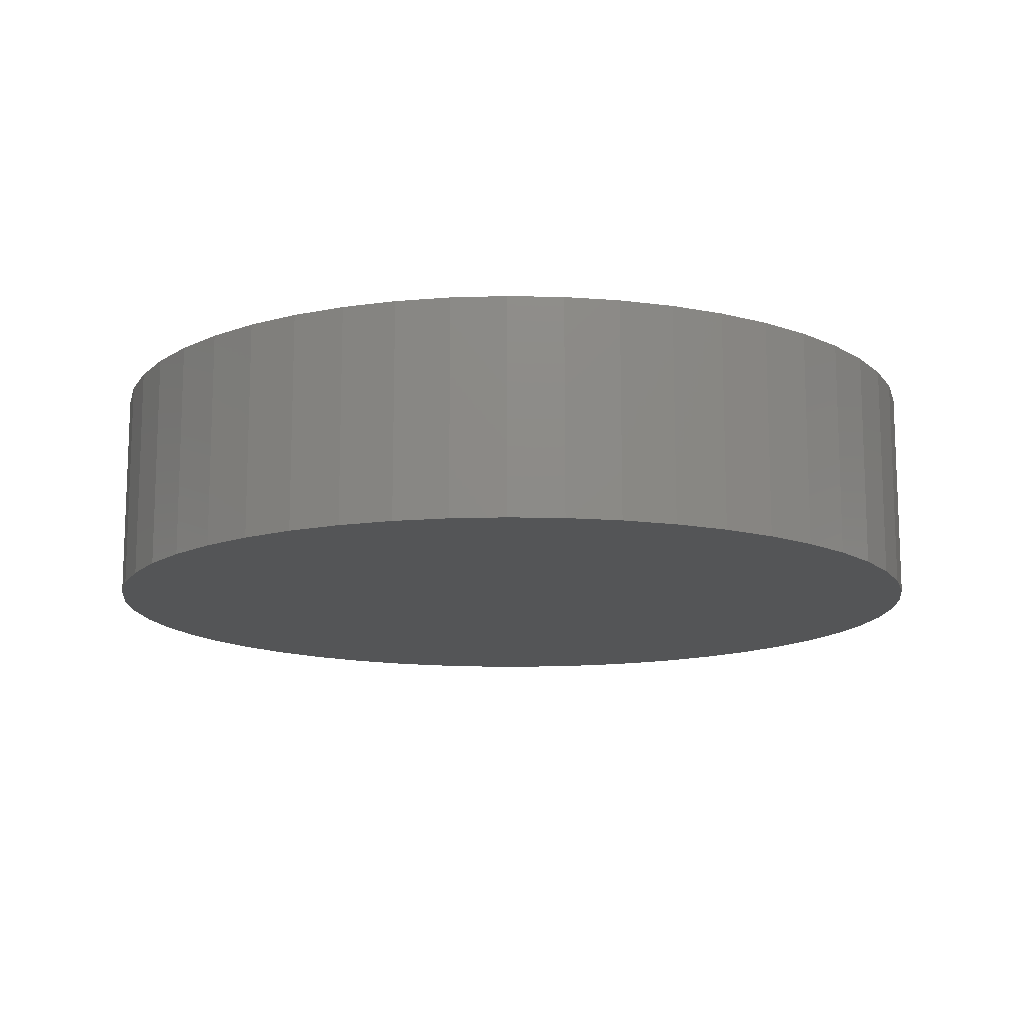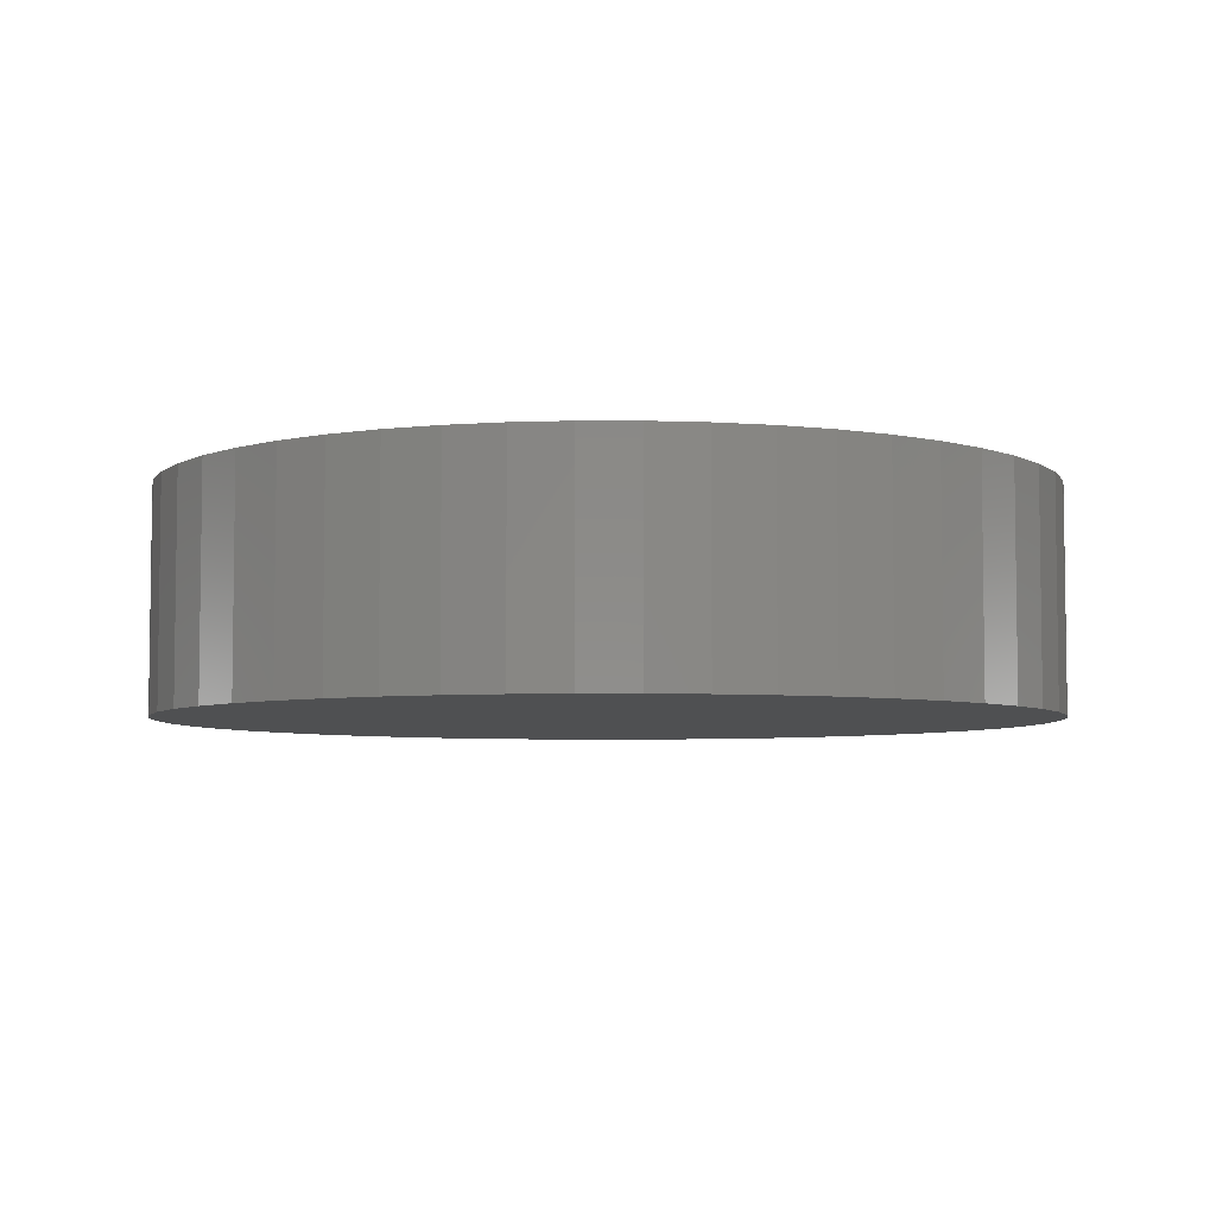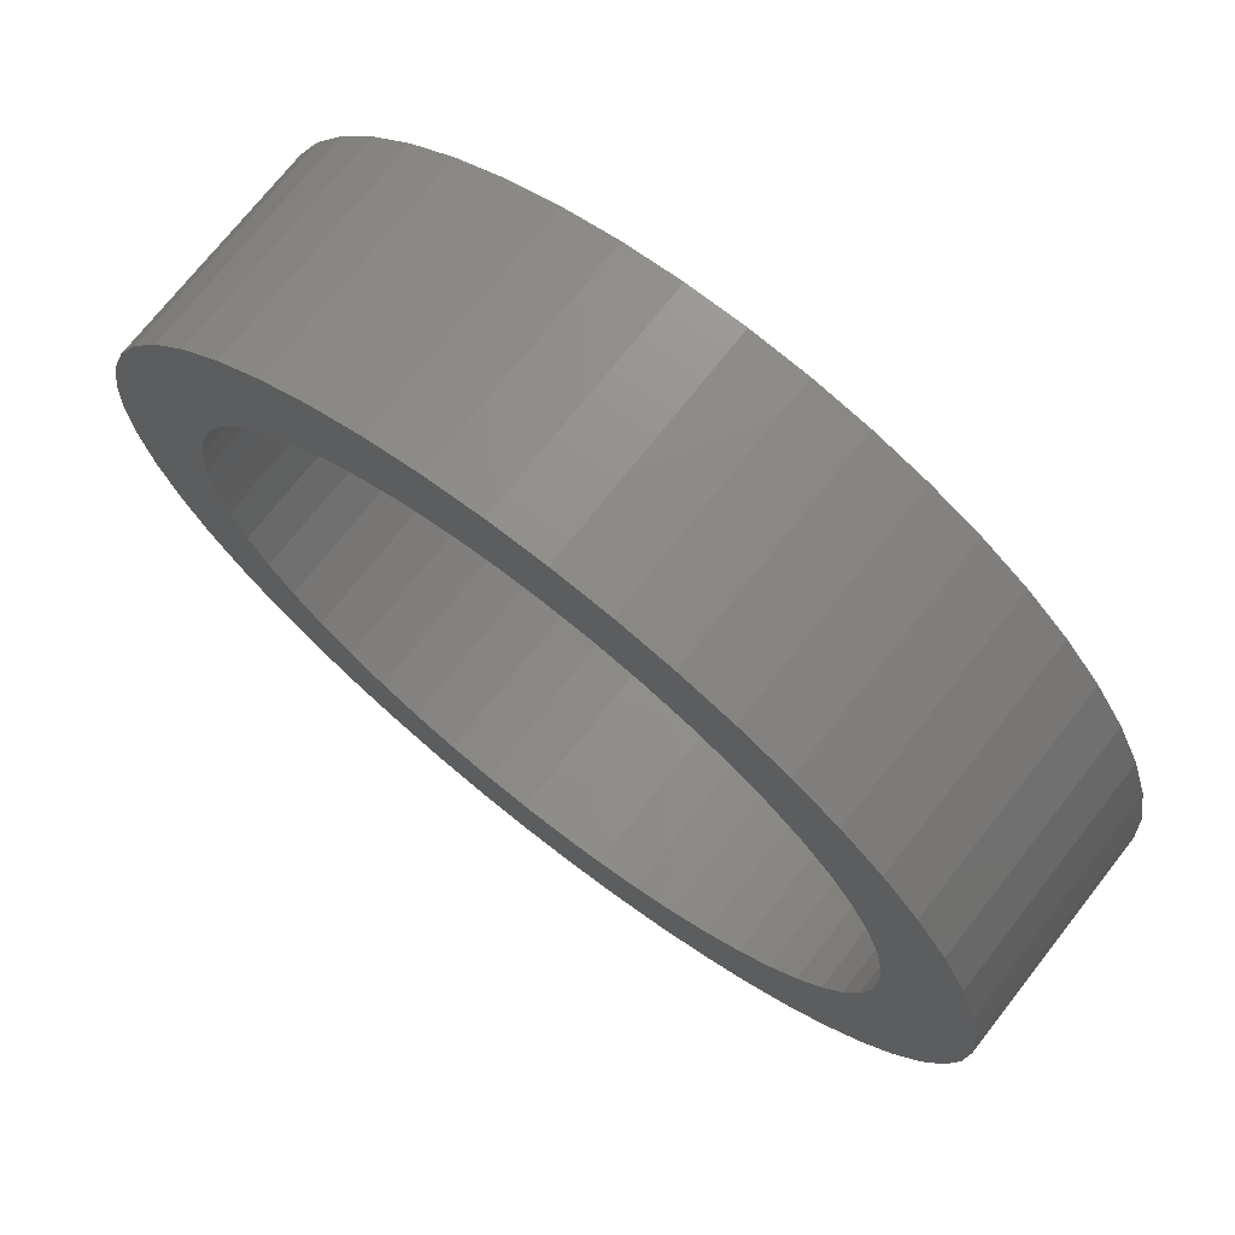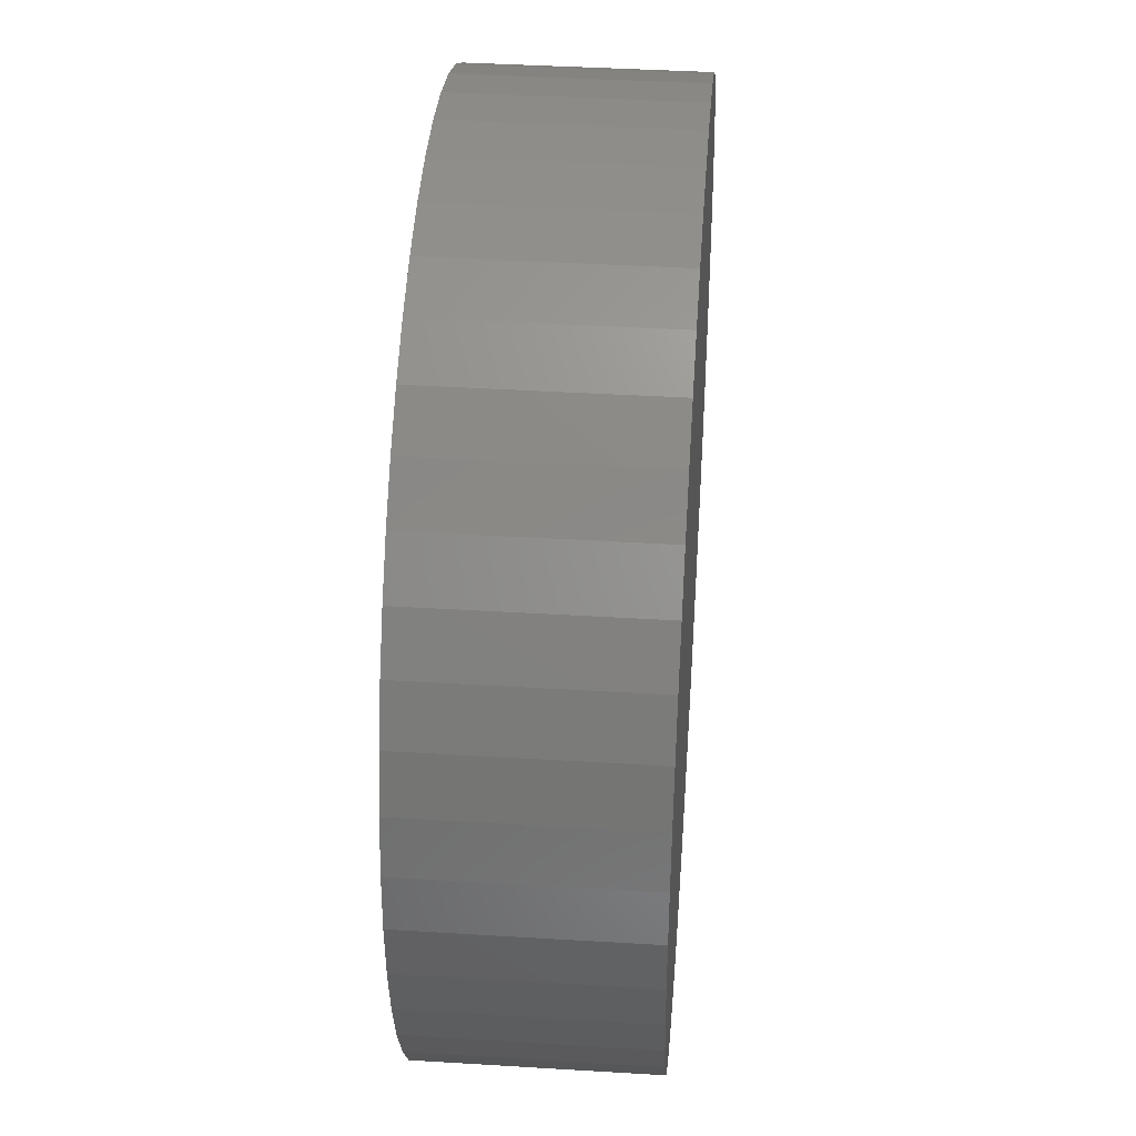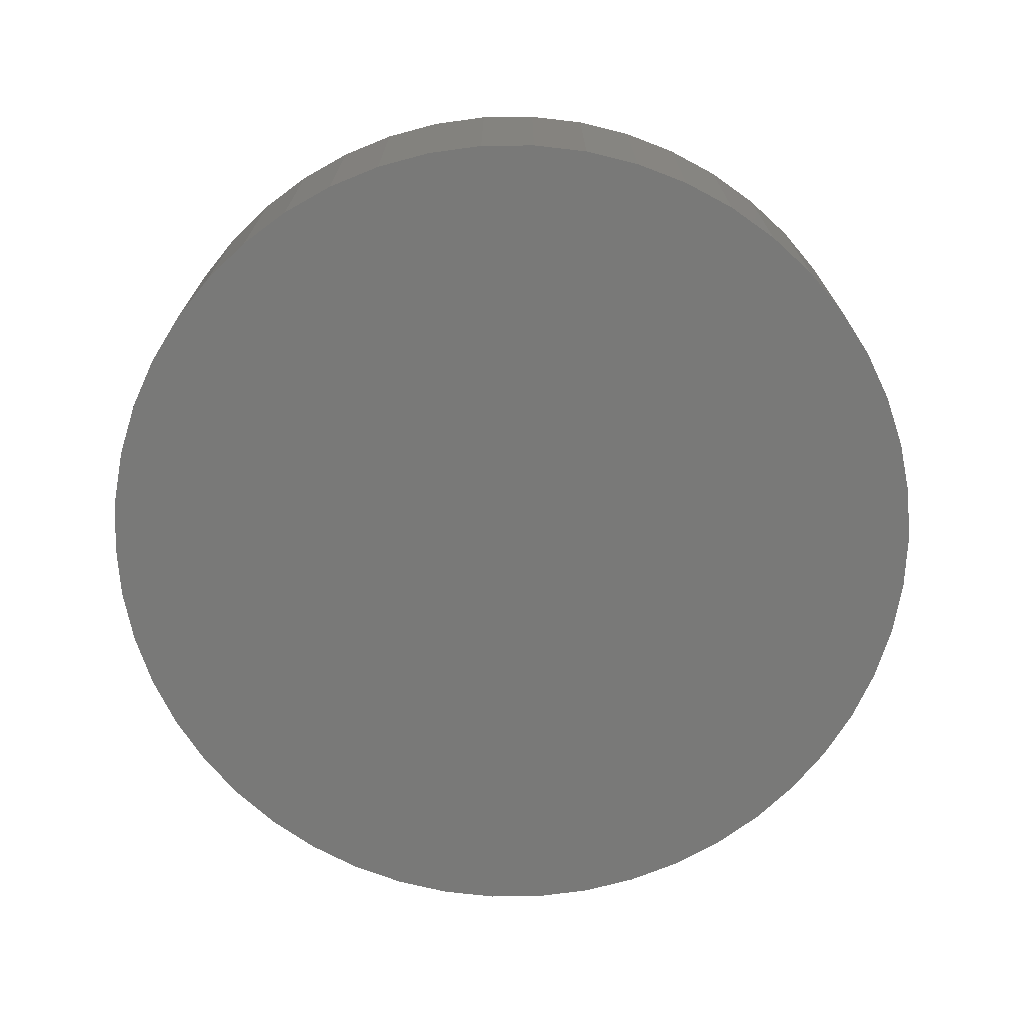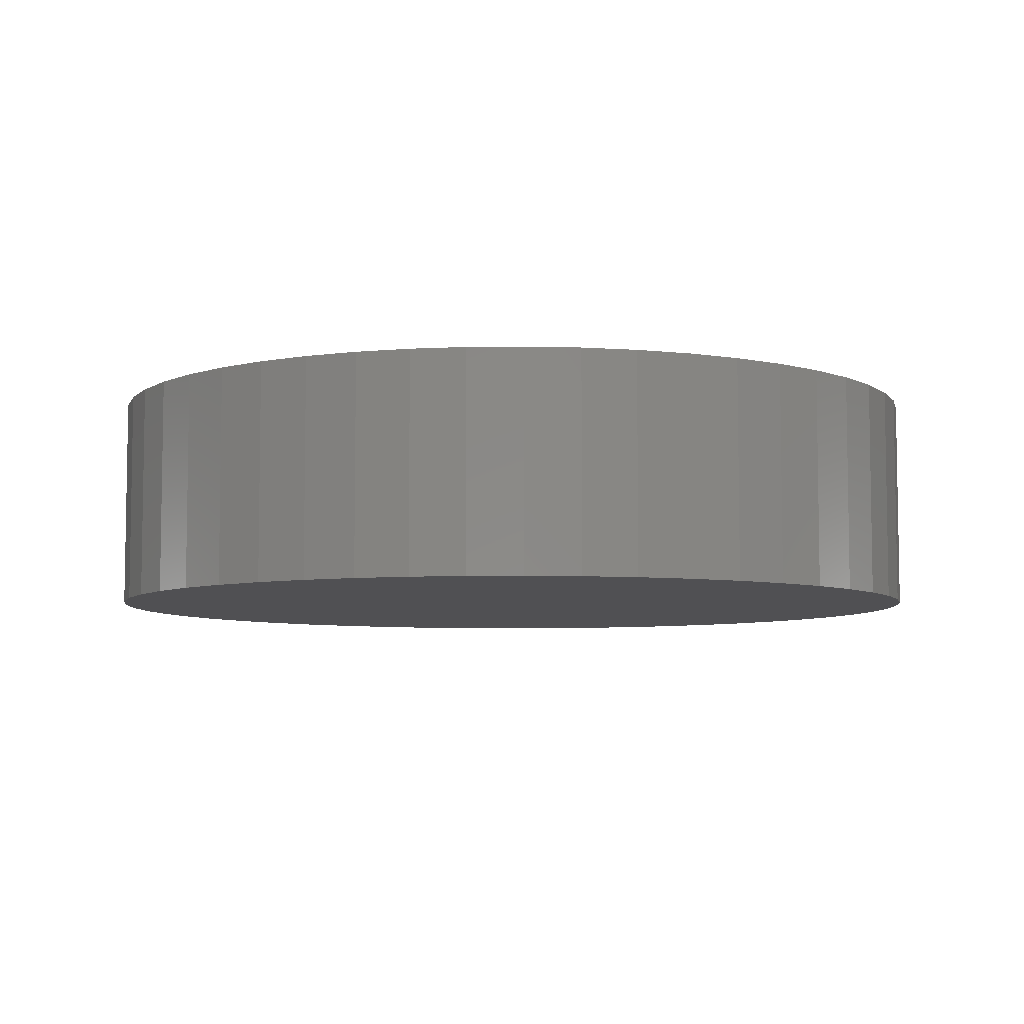
<metadata>
{"format":"stl","ext":"stl","renderer":"f3d","projection":"perspective","resolution":1024,"background":"white","views":[{"elev":-13.4,"azim":-139.8,"up":"+Z"},{"elev":-5.4,"azim":-115.3,"up":"+Z"},{"elev":72.4,"azim":38.1,"up":"+Y"},{"elev":40.4,"azim":94.3,"up":"+Y"},{"elev":-71.7,"azim":-165.0,"up":"+Z"},{"elev":-6.4,"azim":16.5,"up":"+Z"}]}
</metadata>
<code>
# stl→obj: 200 verts, 396 faces
v 14 0 0
v 13.89 1.755 -7
v 13.89 1.755 0
v 14 0 -7
v -14 0 -7
v -13.89 1.755 0
v -13.89 1.755 -7
v -14 0 0
v 0.8791 13.97 -7
v -0.8791 13.97 0
v 0.8791 13.97 0
v -0.8791 13.97 -7
v -0.8791 -13.97 -7
v 0.8791 -13.97 0
v -0.8791 -13.97 0
v 0.8791 -13.97 -7
v 10.21 9.584 -7
v 8.924 10.79 0
v 10.21 9.584 0
v 8.924 10.79 -7
v -8.924 10.79 -7
v -10.21 9.584 0
v -8.924 10.79 0
v -10.21 9.584 -7
v -4.326 13.31 -7
v -5.961 12.67 0
v -4.326 13.31 0
v -5.961 12.67 -7
v 12.27 -6.745 0
v 13.02 -5.154 -7
v 13.02 -5.154 0
v 12.27 -6.745 -7
v 13.02 5.154 0
v 12.27 6.745 -7
v 12.27 6.745 0
v 13.02 5.154 -7
v 5.961 12.67 -7
v 4.326 13.31 0
v 5.961 12.67 0
v 4.326 13.31 -7
v 7.502 11.82 -7
v 7.502 11.82 0
v -13.02 5.154 -7
v -12.27 6.745 0
v -12.27 6.745 -7
v -13.02 5.154 0
v -11.33 8.229 -7
v -11.33 8.229 0
v 11.1 0 0
v 11.01 1.391 0
v 13.56 3.482 0
v 13.89 -1.755 0
v 10.75 2.76 0
v 11.01 -1.391 0
v 10.32 4.086 0
v 13.56 -3.482 0
v 9.727 5.347 0
v 11.33 8.229 0
v 10.75 -2.76 0
v 8.98 6.524 0
v 8.092 7.598 0
v 7.075 8.553 0
v 5.948 9.372 0
v 4.726 10.04 0
v 3.43 10.56 0
v 2.623 13.75 0
v 2.08 10.9 0
v 0.697 11.08 0
v -0.697 11.08 0
v -2.08 10.9 0
v -2.623 13.75 0
v -3.43 10.56 0
v -4.726 10.04 0
v -5.948 9.372 0
v -7.502 11.82 0
v -7.075 8.553 0
v -8.092 7.598 0
v -8.98 6.524 0
v -9.727 5.347 0
v -10.32 4.086 0
v -10.75 2.76 0
v 10.32 -4.086 0
v 9.727 -5.347 0
v 11.33 -8.229 0
v 8.98 -6.524 0
v 10.21 -9.584 0
v 8.092 -7.598 0
v 8.924 -10.79 0
v 7.075 -8.553 0
v 7.502 -11.82 0
v 5.948 -9.372 0
v 5.961 -12.67 0
v 4.726 -10.04 0
v 4.326 -13.31 0
v 3.43 -10.56 0
v 2.623 -13.75 0
v 2.08 -10.9 0
v 0.697 -11.08 0
v -0.697 -11.08 0
v -2.08 -10.9 0
v -2.623 -13.75 0
v -3.43 -10.56 0
v -4.326 -13.31 0
v -4.726 -10.04 0
v -5.961 -12.67 0
v -5.948 -9.372 0
v -7.502 -11.82 0
v -7.075 -8.553 0
v -8.924 -10.79 0
v -8.092 -7.598 0
v -10.21 -9.584 0
v -8.98 -6.524 0
v -11.33 -8.229 0
v -9.727 -5.347 0
v -12.27 -6.745 0
v -10.32 -4.086 0
v -13.02 -5.154 0
v -10.75 -2.76 0
v -13.56 -3.482 0
v -11.01 -1.391 0
v -13.89 -1.755 0
v -11.1 0 0
v -13.56 3.482 0
v -11.01 1.391 0
v -2.623 13.75 -7
v 13.89 -1.755 -7
v 13.56 -3.482 -7
v 13.56 3.482 -7
v 11.33 -8.229 -7
v 11.33 8.229 -7
v 10.21 -9.584 -7
v 8.924 -10.79 -7
v 7.502 -11.82 -7
v 5.961 -12.67 -7
v 4.326 -13.31 -7
v 2.623 -13.75 -7
v 2.623 13.75 -7
v -2.623 -13.75 -7
v -4.326 -13.31 -7
v -5.961 -12.67 -7
v -7.502 -11.82 -7
v -7.502 11.82 -7
v -8.924 -10.79 -7
v -10.21 -9.584 -7
v -11.33 -8.229 -7
v -12.27 -6.745 -7
v -13.02 -5.154 -7
v -13.56 -3.482 -7
v -13.56 3.482 -7
v -13.89 -1.755 -7
v 11.1 0 -6
v 11.01 1.391 -6
v -11.01 1.391 -6
v -11.1 0 -6
v -0.697 11.08 -6
v 0.697 11.08 -6
v 0.697 -11.08 -6
v -0.697 -11.08 -6
v 7.075 8.553 -6
v 8.092 7.598 -6
v -8.092 7.598 -6
v -7.075 8.553 -6
v -4.726 10.04 -6
v -3.43 10.56 -6
v 8.98 -6.524 -6
v 9.727 -5.347 -6
v 10.32 4.086 -6
v 9.727 5.347 -6
v 8.98 6.524 -6
v 3.43 10.56 -6
v 4.726 10.04 -6
v 2.08 10.9 -6
v 5.948 9.372 -6
v -9.727 5.347 -6
v -10.32 4.086 -6
v -5.948 9.372 -6
v -2.08 10.9 -6
v 10.75 -2.76 -6
v 11.01 -1.391 -6
v 2.08 -10.9 -6
v 4.726 -10.04 -6
v 3.43 -10.56 -6
v 10.75 2.76 -6
v -8.98 6.524 -6
v -10.75 2.76 -6
v 5.948 -9.372 -6
v -11.01 -1.391 -6
v 10.32 -4.086 -6
v -9.727 -5.347 -6
v -8.98 -6.524 -6
v 8.092 -7.598 -6
v 7.075 -8.553 -6
v -2.08 -10.9 -6
v -3.43 -10.56 -6
v -4.726 -10.04 -6
v -5.948 -9.372 -6
v -7.075 -8.553 -6
v -8.092 -7.598 -6
v -10.32 -4.086 -6
v -10.75 -2.76 -6
f 1 2 3
f 2 1 4
f 5 6 7
f 6 5 8
f 9 10 11
f 10 9 12
f 13 14 15
f 14 13 16
f 17 18 19
f 18 17 20
f 21 22 23
f 22 21 24
f 25 26 27
f 26 25 28
f 29 30 31
f 30 29 32
f 33 34 35
f 34 33 36
f 37 38 39
f 38 37 40
f 41 39 42
f 39 41 37
f 43 44 45
f 44 43 46
f 47 22 24
f 22 47 48
f 49 1 3
f 50 3 51
f 1 49 52
f 53 51 33
f 54 52 49
f 55 33 35
f 52 54 56
f 57 35 58
f 59 56 54
f 56 59 31
f 3 50 49
f 51 53 50
f 33 55 53
f 60 58 19
f 35 57 55
f 58 60 57
f 61 19 18
f 19 61 60
f 62 18 42
f 18 62 61
f 63 42 39
f 42 63 62
f 39 64 63
f 38 64 39
f 38 65 64
f 66 65 38
f 66 67 65
f 11 67 66
f 11 68 67
f 11 69 68
f 10 69 11
f 10 70 69
f 71 70 10
f 71 72 70
f 27 72 71
f 27 73 72
f 26 73 27
f 73 26 74
f 75 74 26
f 74 75 76
f 23 76 75
f 76 23 77
f 22 77 23
f 77 22 78
f 48 78 22
f 78 48 79
f 44 79 48
f 79 44 80
f 80 46 81
f 46 80 44
f 82 31 59
f 31 82 29
f 83 29 82
f 29 83 84
f 85 84 83
f 84 85 86
f 87 86 85
f 86 87 88
f 89 88 87
f 88 89 90
f 91 90 89
f 90 91 92
f 93 92 91
f 93 94 92
f 95 94 93
f 95 96 94
f 97 96 95
f 97 14 96
f 98 14 97
f 99 14 98
f 99 15 14
f 100 15 99
f 100 101 15
f 102 101 100
f 102 103 101
f 104 103 102
f 105 104 106
f 104 105 103
f 107 106 108
f 106 107 105
f 109 108 110
f 108 109 107
f 111 110 112
f 113 112 114
f 110 111 109
f 115 114 116
f 117 116 118
f 119 118 120
f 112 113 111
f 121 120 122
f 123 81 46
f 81 123 124
f 114 115 113
f 6 124 123
f 116 117 115
f 124 6 122
f 118 119 117
f 8 122 6
f 120 121 119
f 122 8 121
f 125 27 71
f 27 125 25
f 126 2 4
f 127 2 126
f 127 128 2
f 30 128 127
f 30 36 128
f 32 36 30
f 32 34 36
f 129 34 32
f 129 130 34
f 131 130 129
f 131 17 130
f 132 17 131
f 132 20 17
f 133 20 132
f 133 41 20
f 134 41 133
f 134 37 41
f 135 37 134
f 135 40 37
f 136 40 135
f 136 137 40
f 16 137 136
f 16 9 137
f 13 9 16
f 13 12 9
f 138 12 13
f 138 125 12
f 139 125 138
f 139 25 125
f 140 25 139
f 140 28 25
f 141 28 140
f 141 142 28
f 143 142 141
f 143 21 142
f 144 21 143
f 144 24 21
f 145 24 144
f 145 47 24
f 146 47 145
f 146 45 47
f 147 45 146
f 147 43 45
f 148 43 147
f 148 149 43
f 150 149 148
f 150 7 149
f 7 150 5
f 16 96 14
f 96 16 136
f 51 36 33
f 36 51 128
f 3 128 51
f 128 3 2
f 58 17 19
f 17 58 130
f 35 130 58
f 130 35 34
f 40 66 38
f 66 40 137
f 137 11 66
f 11 137 9
f 20 42 18
f 42 20 41
f 45 48 47
f 48 45 44
f 149 46 43
f 46 149 123
f 7 123 149
f 123 7 6
f 28 75 26
f 75 28 142
f 142 23 75
f 23 142 21
f 12 71 10
f 71 12 125
f 52 4 1
f 4 52 126
f 86 129 84
f 129 86 131
f 144 109 111
f 109 144 143
f 146 117 147
f 117 146 115
f 144 113 145
f 113 144 111
f 134 90 92
f 90 134 133
f 31 127 56
f 127 31 30
f 84 32 29
f 32 84 129
f 148 121 150
f 121 148 119
f 150 8 5
f 8 150 121
f 147 119 148
f 119 147 117
f 132 86 88
f 86 132 131
f 135 92 94
f 92 135 134
f 136 94 96
f 94 136 135
f 56 126 52
f 126 56 127
f 138 15 101
f 15 138 13
f 143 107 109
f 107 143 141
f 145 115 146
f 115 145 113
f 133 88 90
f 88 133 132
f 139 101 103
f 101 139 138
f 140 103 105
f 103 140 139
f 141 105 107
f 105 141 140
f 151 50 152
f 50 151 49
f 122 153 124
f 153 122 154
f 155 68 69
f 68 155 156
f 157 99 98
f 99 157 158
f 159 61 62
f 61 159 160
f 161 76 77
f 76 161 162
f 163 72 73
f 72 163 164
f 165 83 166
f 83 165 85
f 167 57 168
f 57 167 55
f 168 60 169
f 60 168 57
f 170 64 65
f 64 170 171
f 172 65 67
f 65 172 170
f 171 63 64
f 63 171 173
f 80 174 79
f 174 80 175
f 176 73 74
f 73 176 163
f 177 69 70
f 69 177 155
f 178 54 179
f 54 178 59
f 180 98 97
f 98 180 157
f 181 95 93
f 95 181 182
f 183 55 167
f 55 183 53
f 152 53 183
f 53 152 50
f 169 61 160
f 61 169 60
f 156 67 68
f 67 156 172
f 173 62 63
f 62 173 159
f 79 184 78
f 184 79 174
f 78 161 77
f 161 78 184
f 81 175 80
f 175 81 185
f 124 185 81
f 185 124 153
f 162 74 76
f 74 162 176
f 164 70 72
f 70 164 177
f 179 49 151
f 49 179 54
f 186 93 91
f 93 186 181
f 120 154 122
f 154 120 187
f 166 82 188
f 82 166 83
f 188 59 178
f 59 188 82
f 112 189 114
f 189 112 190
f 152 179 151
f 183 179 152
f 183 178 179
f 167 178 183
f 167 188 178
f 168 188 167
f 168 166 188
f 169 166 168
f 169 165 166
f 160 165 169
f 160 191 165
f 159 191 160
f 159 192 191
f 173 192 159
f 173 186 192
f 171 186 173
f 171 181 186
f 170 181 171
f 170 182 181
f 172 182 170
f 172 180 182
f 156 180 172
f 156 157 180
f 155 157 156
f 155 158 157
f 177 158 155
f 177 193 158
f 164 193 177
f 164 194 193
f 163 194 164
f 163 195 194
f 176 195 163
f 176 196 195
f 162 196 176
f 162 197 196
f 161 197 162
f 161 198 197
f 184 198 161
f 184 190 198
f 174 190 184
f 174 189 190
f 175 189 174
f 175 199 189
f 185 199 175
f 185 200 199
f 153 200 185
f 153 187 200
f 187 153 154
f 182 97 95
f 97 182 180
f 191 89 87
f 89 191 192
f 191 85 165
f 85 191 87
f 192 91 89
f 91 192 186
f 194 104 102
f 104 194 195
f 193 102 100
f 102 193 194
f 197 110 108
f 110 197 198
f 110 190 112
f 190 110 198
f 114 199 116
f 199 114 189
f 116 200 118
f 200 116 199
f 118 187 120
f 187 118 200
f 196 108 106
f 108 196 197
f 195 106 104
f 106 195 196
f 158 100 99
f 100 158 193

</code>
